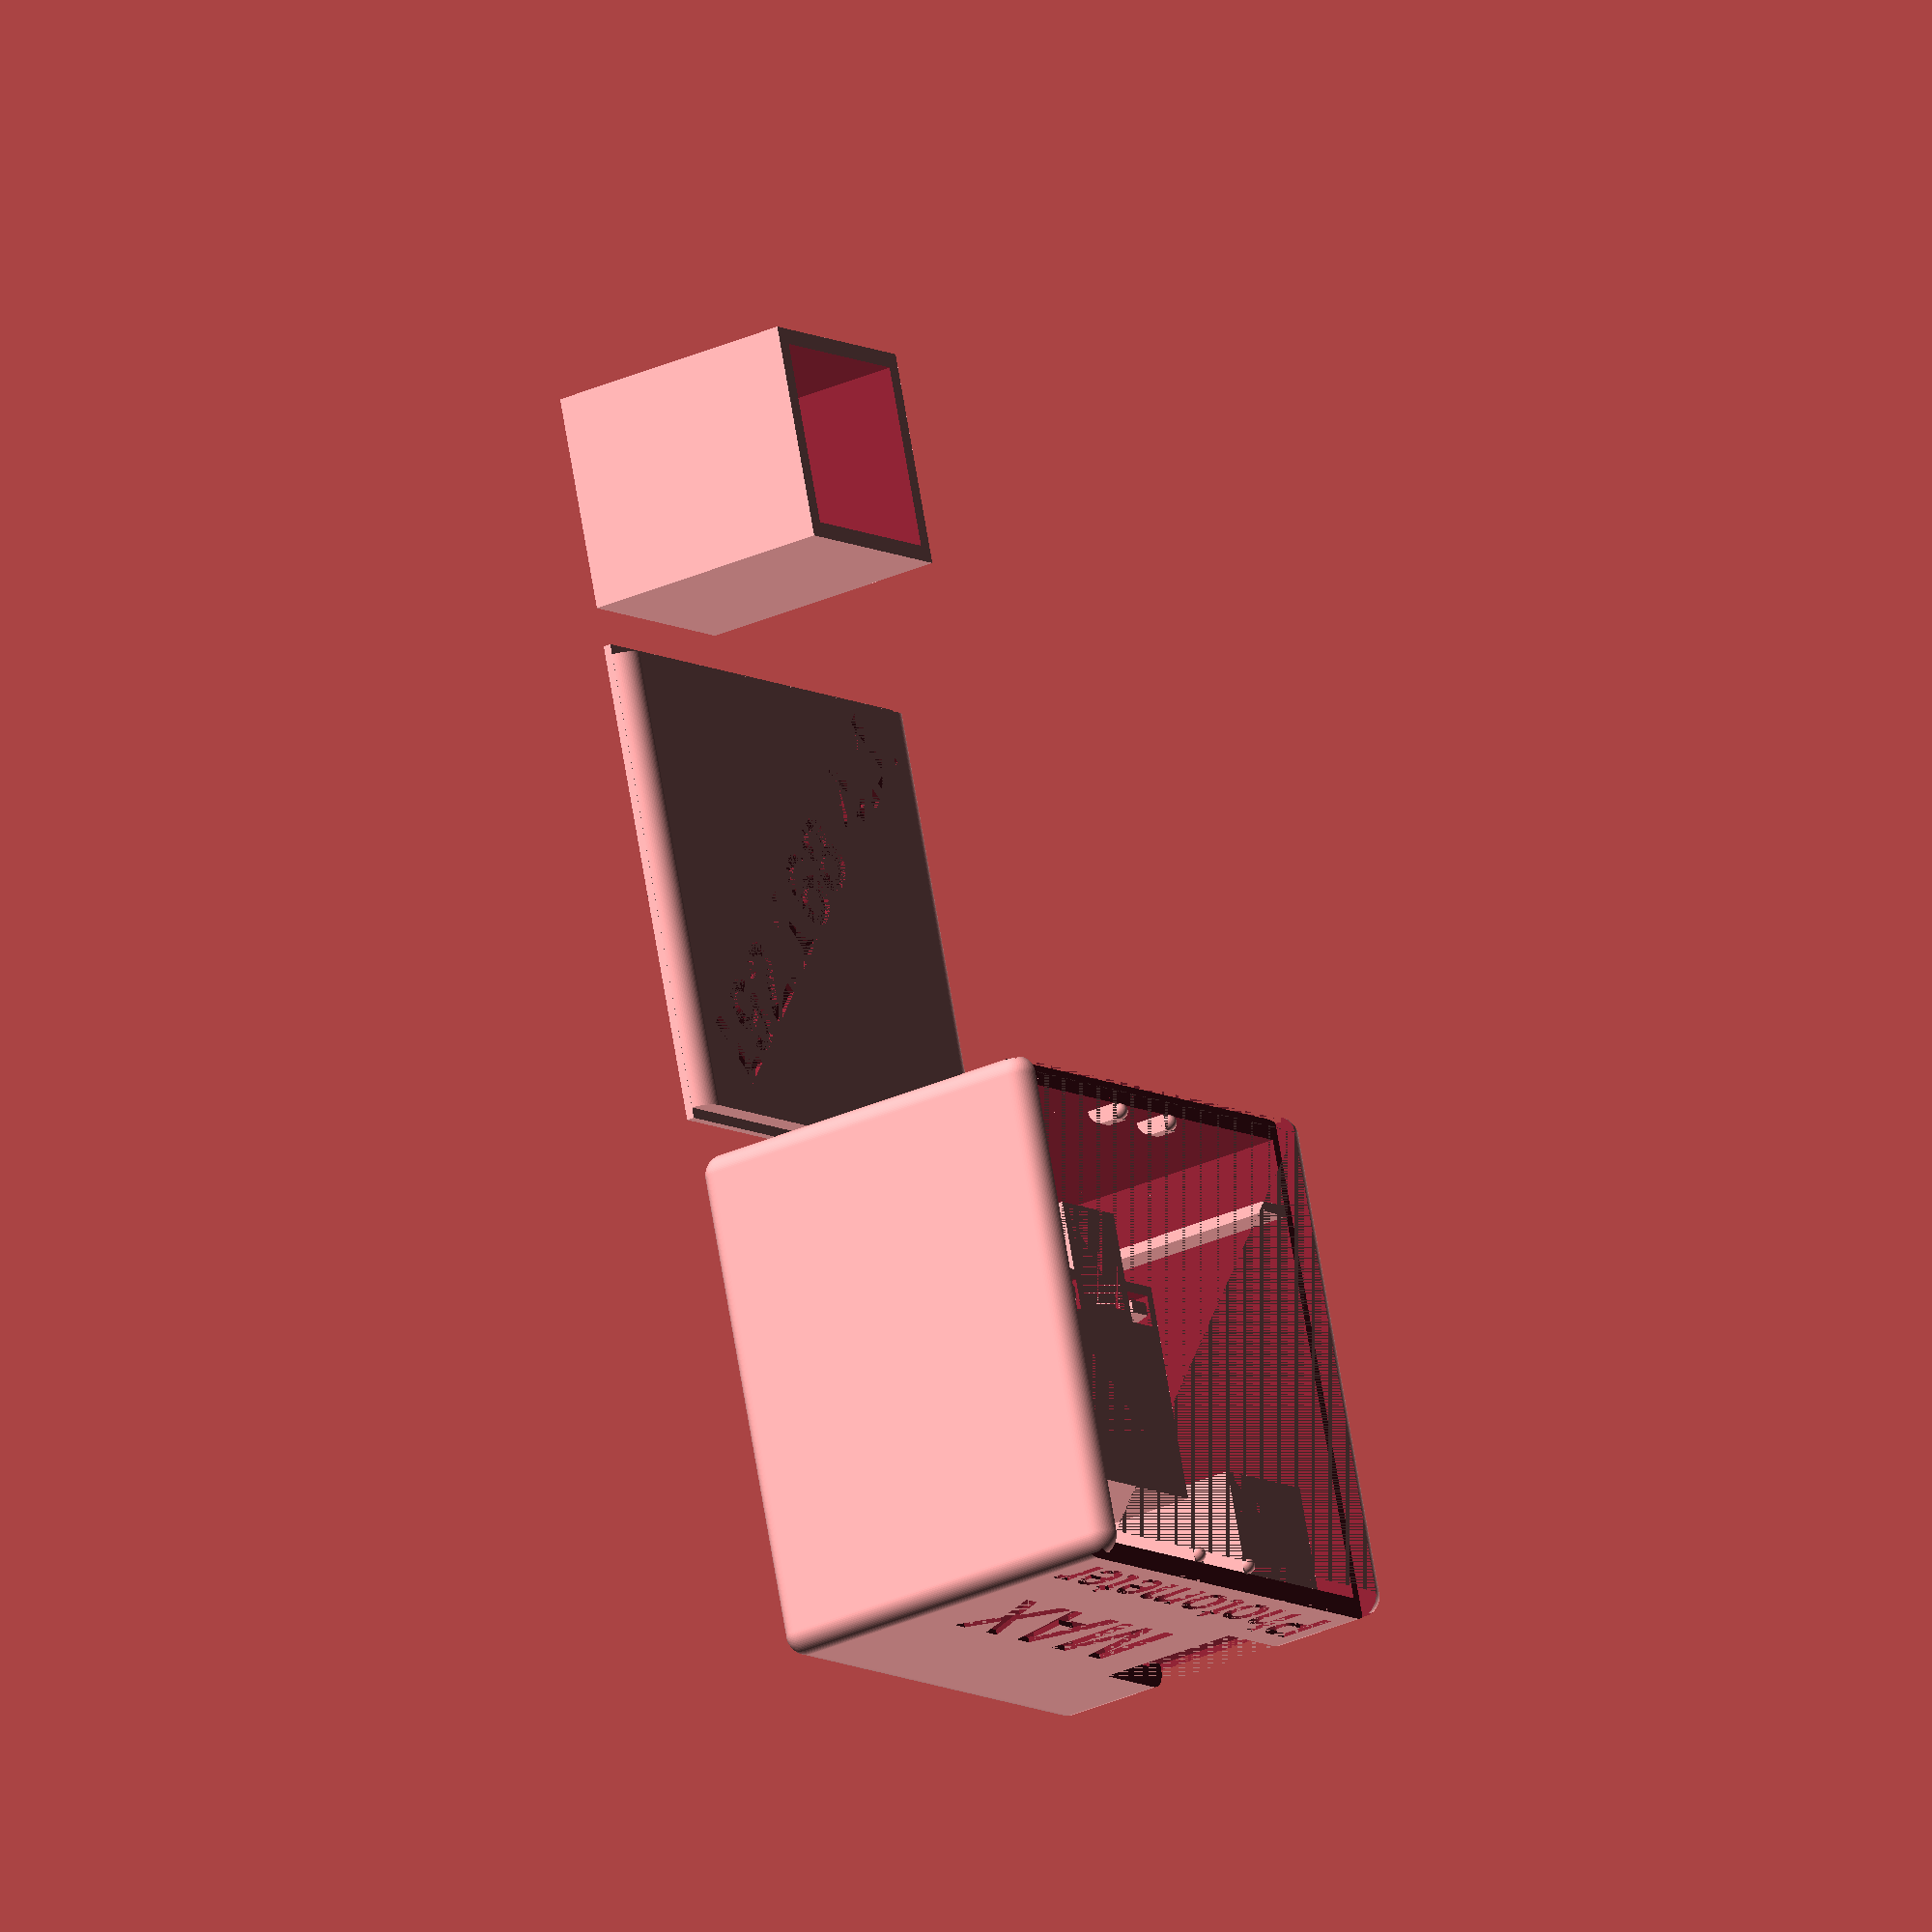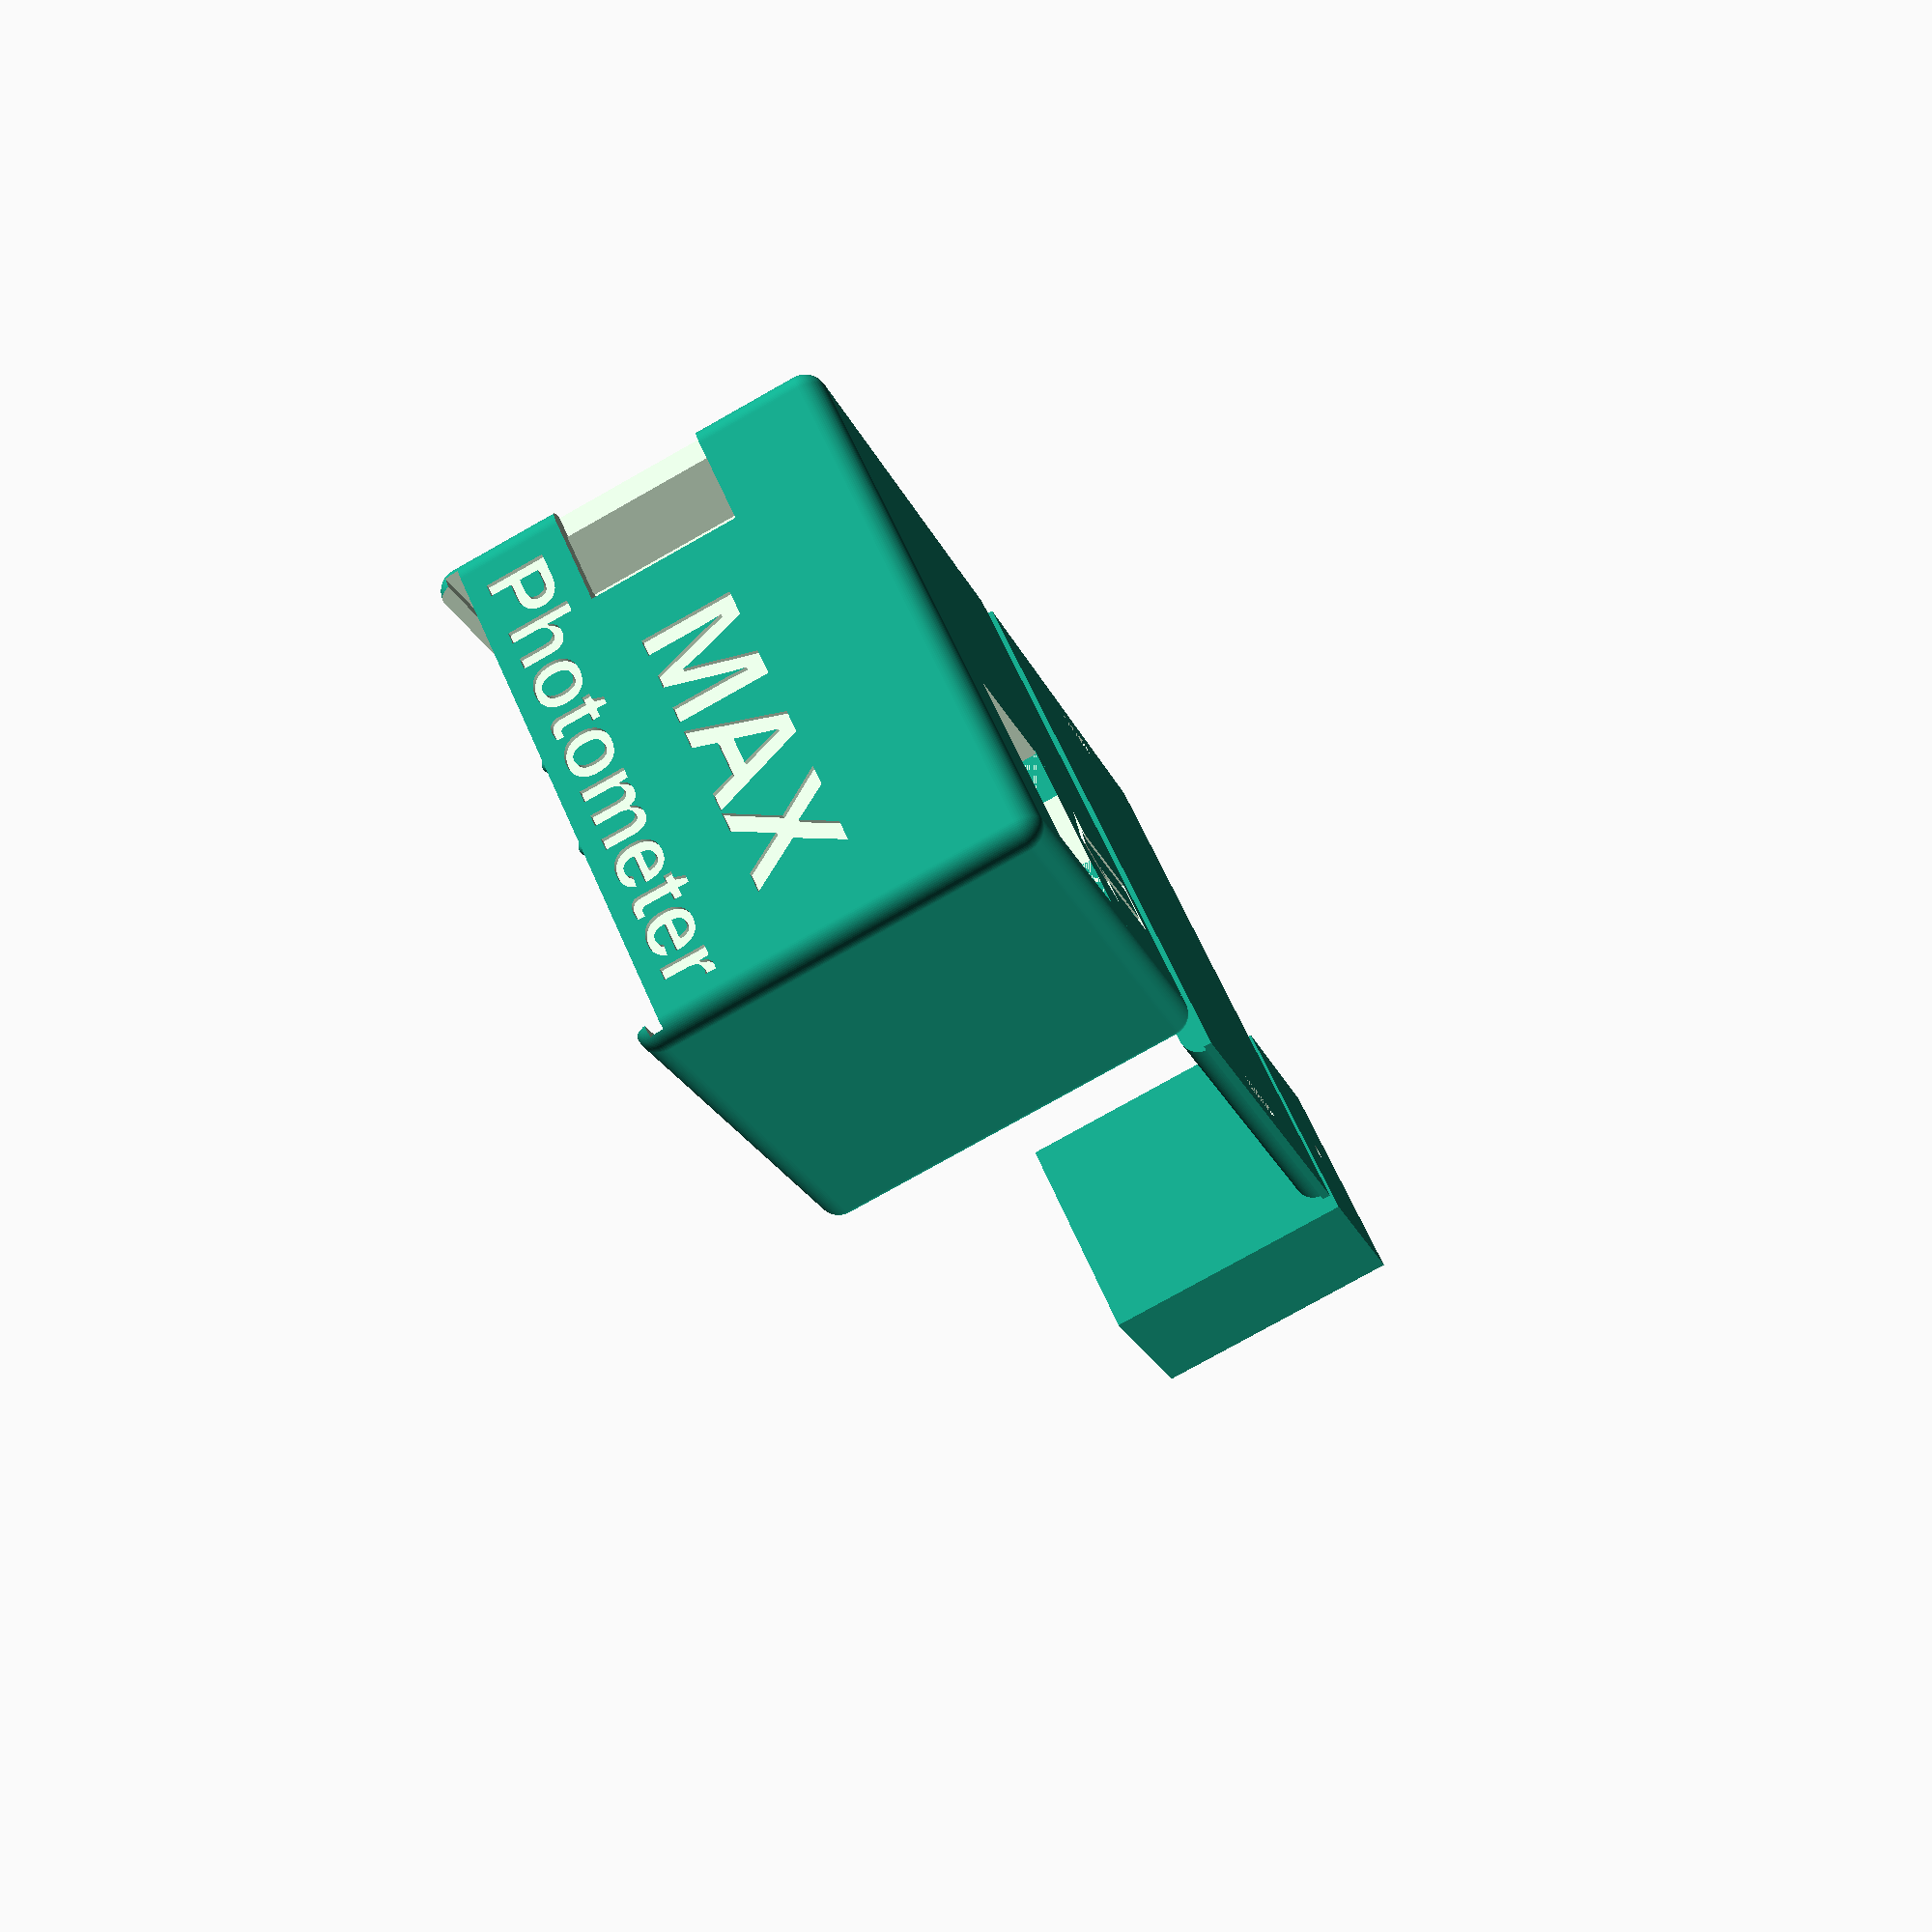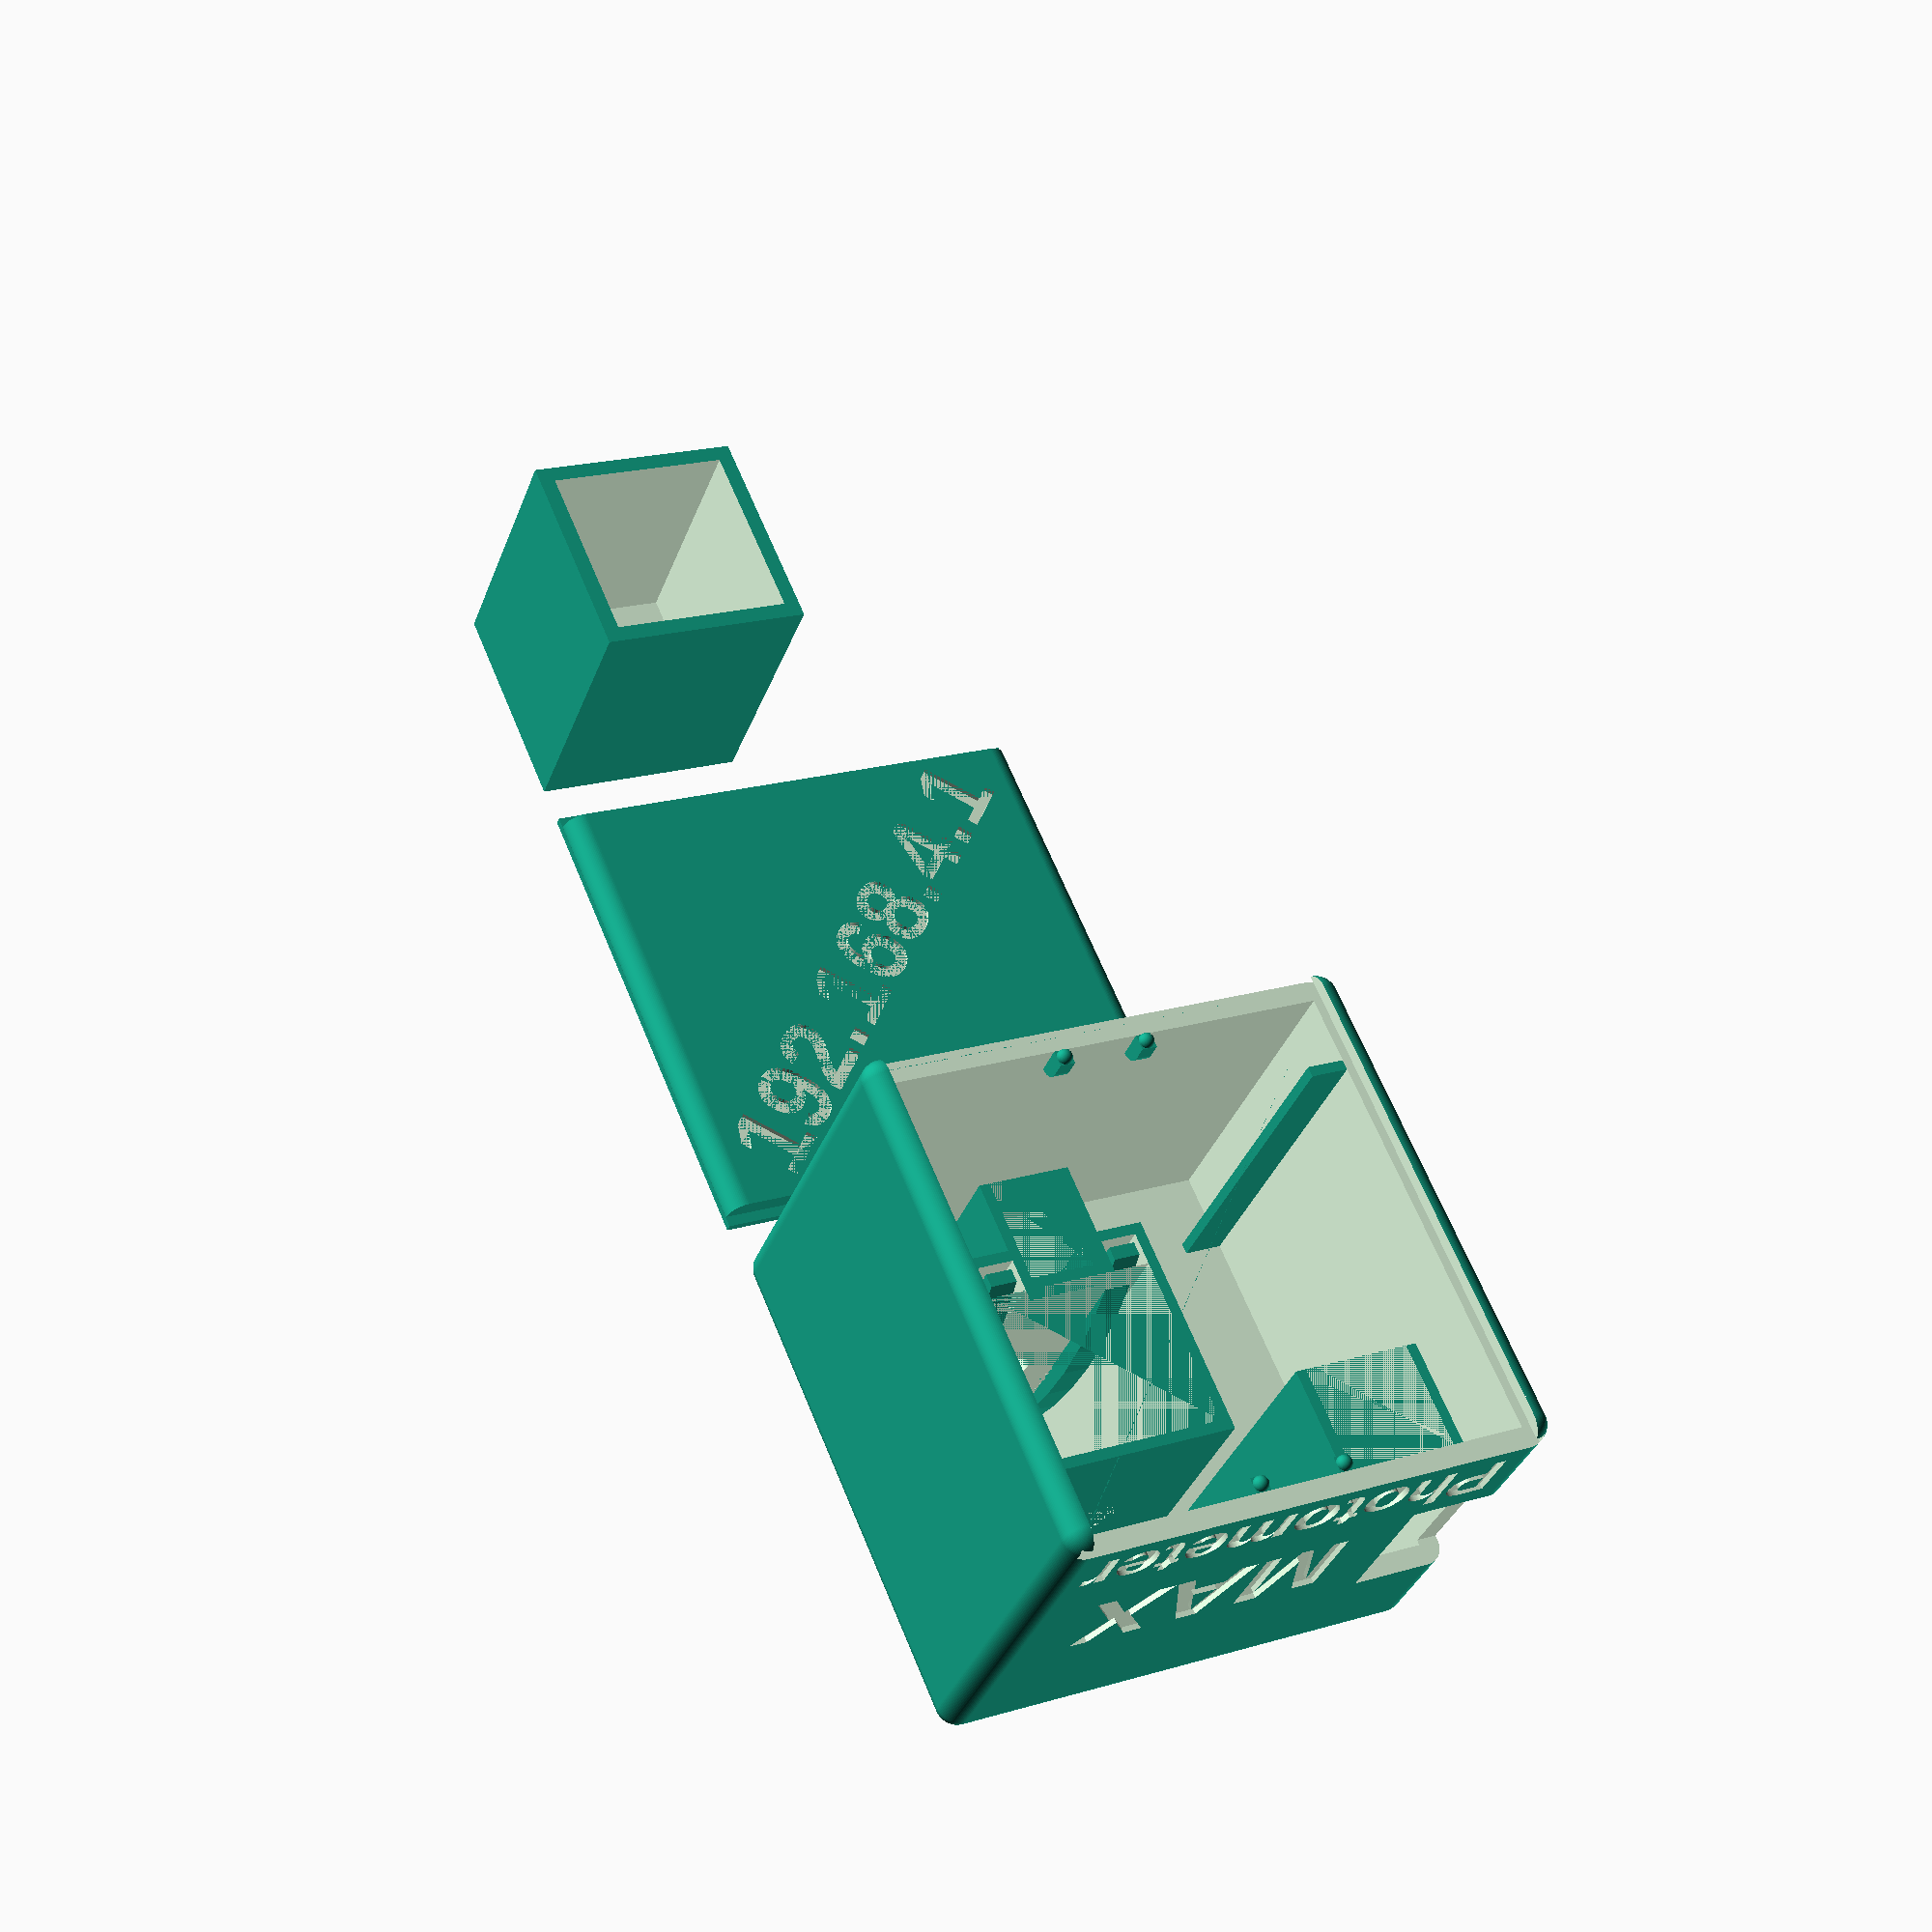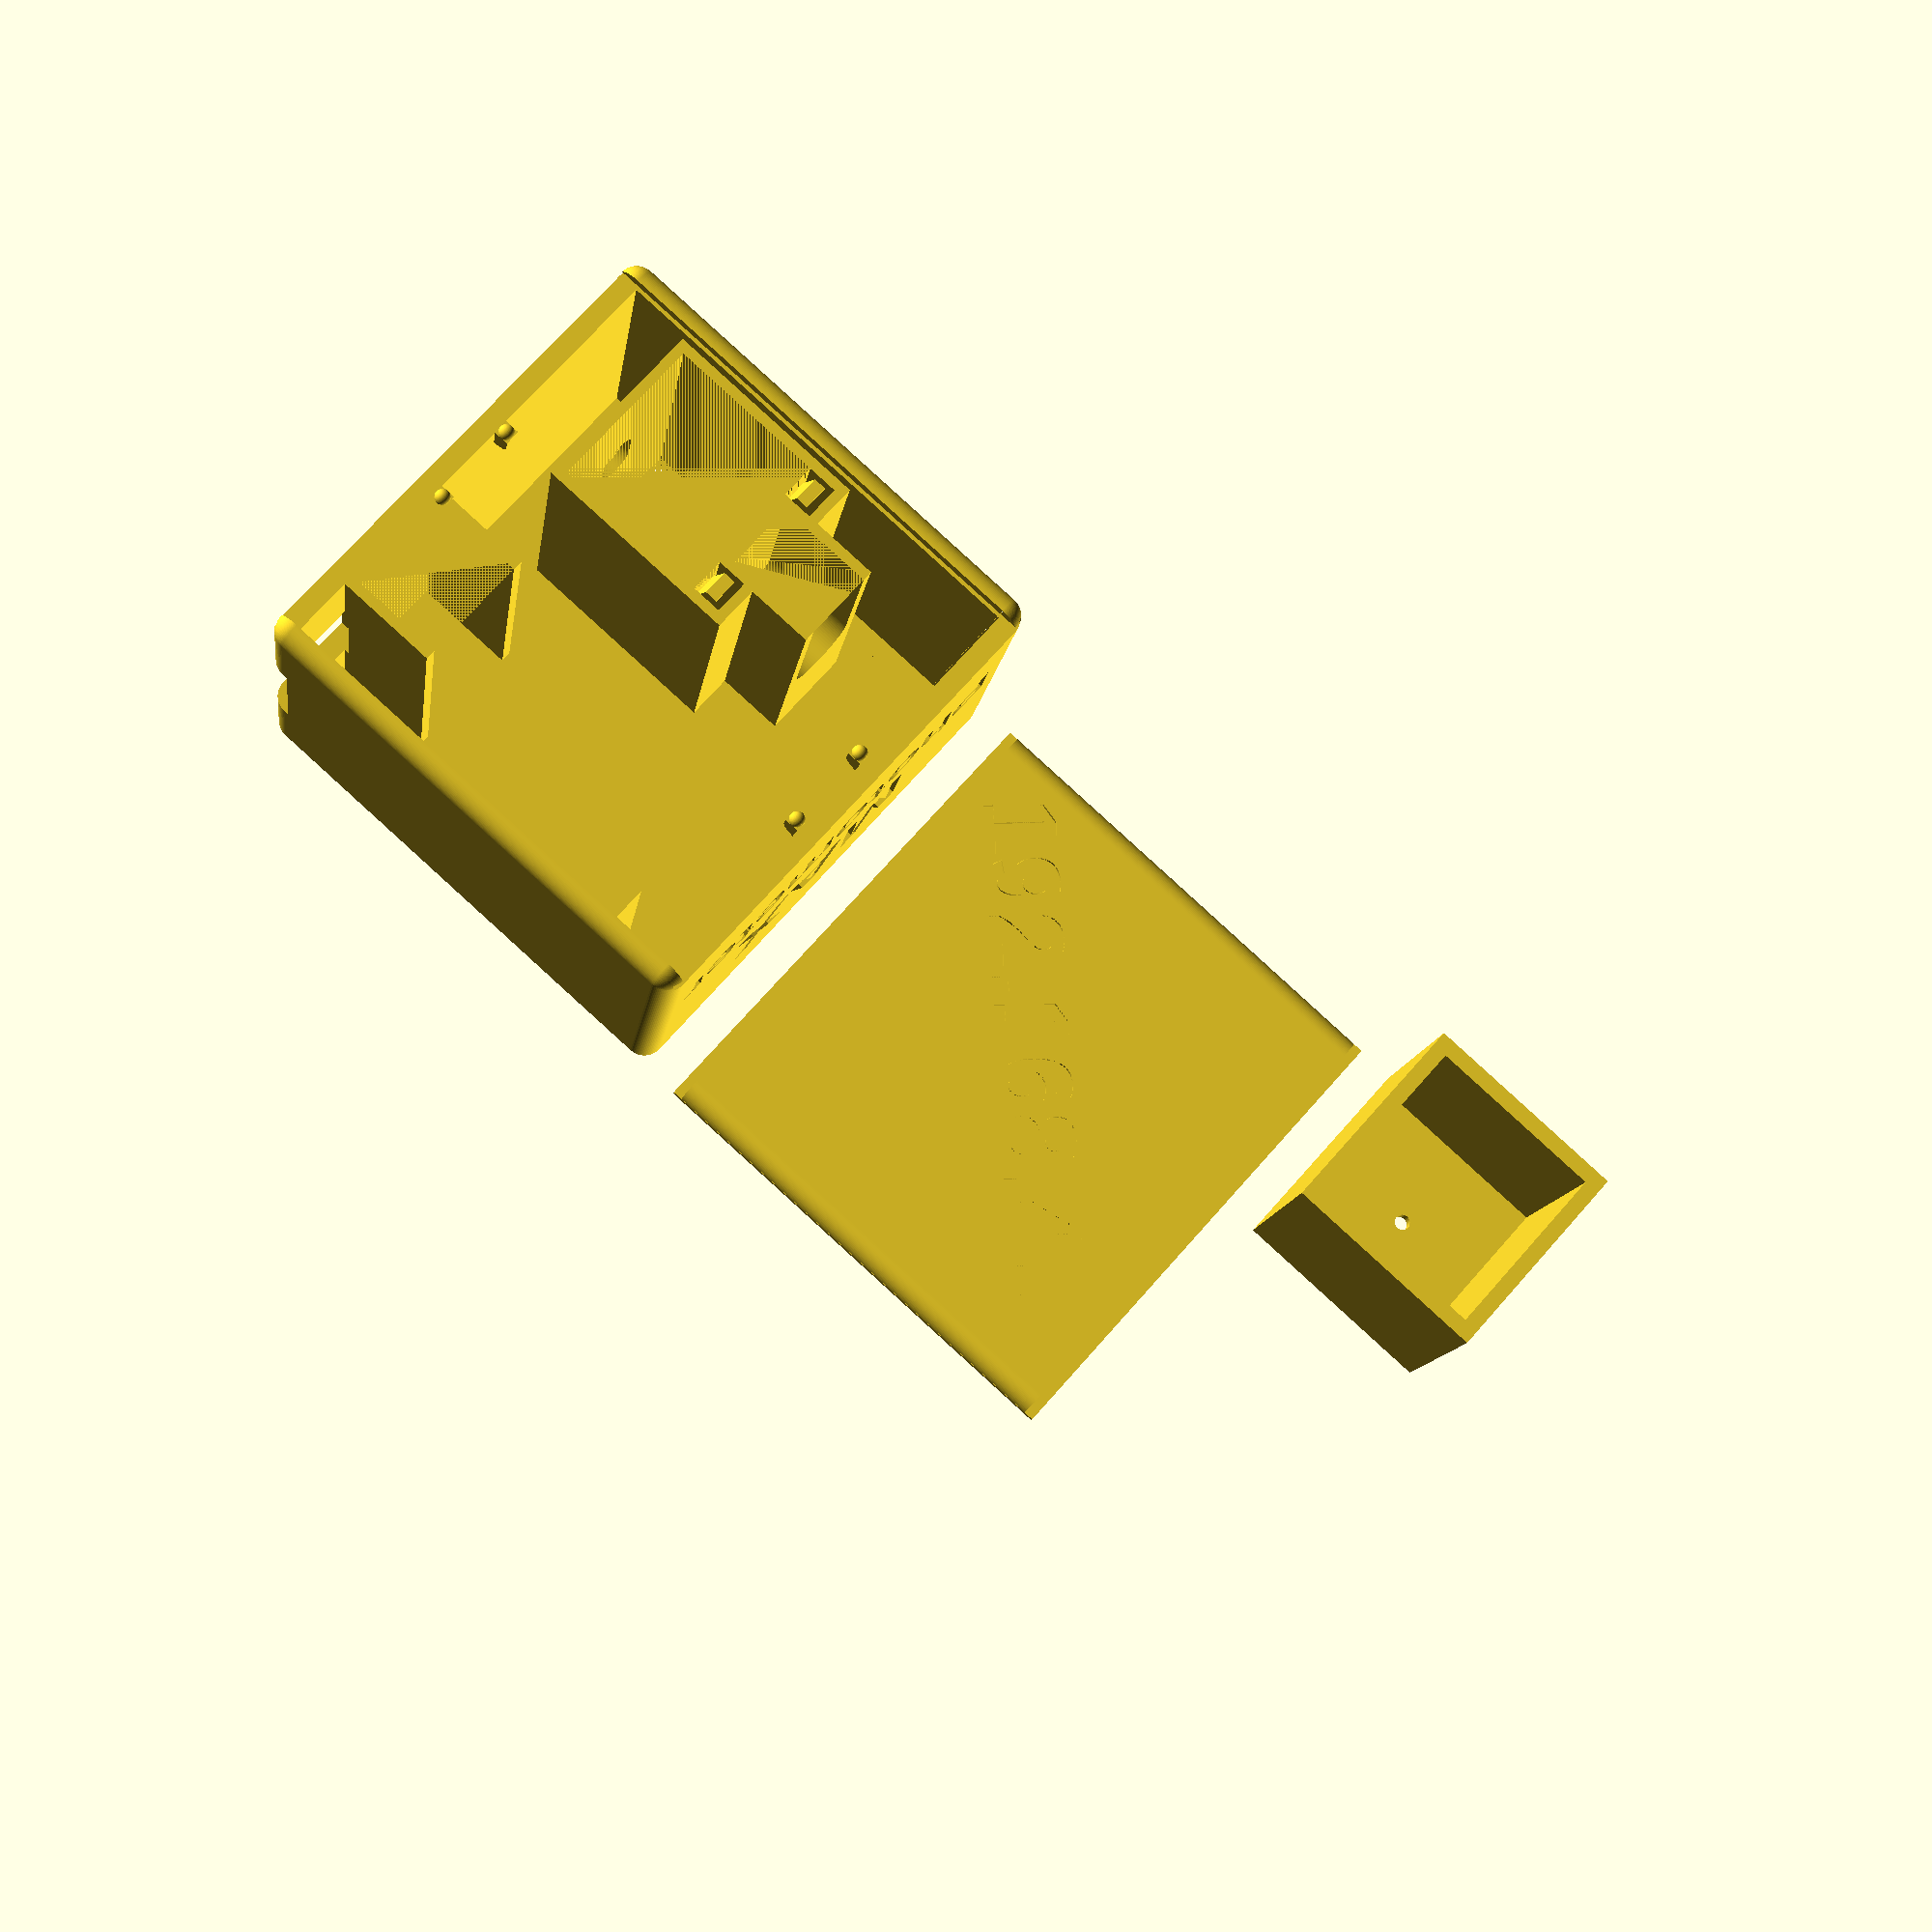
<openscad>
// Gehäuse für Photometer mit D1 mini
// U. Scheffler 07.10.2020
$fn=80;
// Die Bauhöhe des Stapels setzt sich aus dem
// D1 mini, der Adapterplatine und dem Lichtsensor zusammen.
// Unter dem D1 Mini sollte etwas Luft bleiben
// Optional mit zweitem Sensor für Fluoreszenzmessung
// LED Lichtaustrittsöffnung anpassbar (15.05.19)
zs = 0.0; // zs=1.0 => mit zweitem Sensor , zs:=0.0 =< ohne zweiten Sensor
hd1 = 12.0; // Bauhöhe D1 mini (X)
hap = 3.5; // Bauhöhe der Adapterplatine (Platine und liegende Bauteile) im gestecktem Zustand (X)
//hls = 18.5+zs*4.5; // Bauhöhe des Lichtsensors im gestecktem Zustand (Gy-2561 mit 2 Löchern oder TSL2561 mit 3 Löchern) (X)
hls = 19.5+zs*4.5; // Bauhöhe des Lichtsensors im gestecktem Zustand (Gy-302 / BH1750 mit 2 Löchern) (X)
//hls = 22.5; // Bauhöhe des Lichtsensors im gestecktem Zustand (Adafruit TSL2561 Lux Sensor) (X)
hlu = 1.0; // Luft unter dem D1 mini (X)
//Innenmaße
ds = 1.6; // Dicke Seitenwand (X, Y, Z)
bi = hd1+hap+hls+hlu; // Breite innen (X)
li = 36.0+zs*2.0; // Länge innen (Y)
wi = 0.8; // Wandstärke Innen (X, Y)
hi = 26.0; // Höhe innen (Z)
kr = 1.6; // Kanten Radius
//Deckel
dd = 2.0; // Dicke Deckel (Z)
df = 0.8; // Deckel Führungsnut
fl = 0.2; // Freilauf für Deckelführung
//Rastnasen
tr = 1.2; // Tiefe der Rastnase
lr = 8.0; // Länge der Rastnase
//USB Anschluss
bu = 8.0; // Breite USB (X)
hu = 11.0; // Höhe USB (Z)
tu = 0.4+zs*2.0; // Zusätzliche Tiefe USB (Y)
//Küvette
kmode = 0; // 0:= eckige Küvette , 1:= runde Küvette
// (! Gedruckt ist die Aussparung ca 0.2 mm kleiner als das angegebene Maß!)
kk = 12.6; //13.2; // Kantenlänge bzw Durchmesser für Küvettenaussparung 13.2 eckig (Rohmaß Küvette: 12.3) (X, Y)
//kk = 16.8; // Kantenlänge bzw Durchmesser für Küvettenaussparung 16.8 rund (X, Y))
//Sensor
bs = 5.0+zs*2.0; // Einbaubreite Lichtsensor (Standard = 5.0, Für Adafruit Sensor besser 6.0) (Y)
dc = 3.0; //4.0; // Duchmesser der Öffnung für den Sensor Chip
asc= 12.0; // Abstand der Mitte des Sensorchips von der Unterkante seiner Platine (GY-2561 oder BH1750 mit 2 Löchern) (X)
//asc= 10.0; // Abstand der Mitte des Sensorchips von der Unterkante seiner Platine (TSL2561 mit 3 Löchern) (X)
//asc= 11.2; // Abstand der Mitte des Sensorchips von der Unterkante seiner Platine (Adafruit TSL2561 Lux Sensor) (X)
hsmp = hi/2+2.54/2; // Höhe des Sensormmittelpunkts (der Sensor ist um einen Halbe Rasterbreite gegenüber dem Baugruppenmittelpunkt verschoben) (Z)
// Führung für Platinen
dw = 5.0; // Dicke für D1 mini (X)
bf = 10.0; // Breite Führungsblock (X)
lf = 8.0+zs*2.0; // Länge Führungsblock (Y)
duw= 3.0; // Dicke unter D1 mini (X)
afu= 30.0+zs*2.0; // Abstand der Führung unter der Platine zur USB Seite (Y)
// LED Führung
bl = 5.5; // Breite des Ausschitts für die LED (X)
ll = 8.5; // Länge der Auflagefläche für die LED (Y)
lla= 3.0; // Durchmesser Lichtaustrittsöffnung für die LED (X)
// Beschriftungen
tb = 0.4; // Einprägetiefe
bpf= 4.0; // Breite Pfeilschaft
lpf= 10.0; // Länge Pfeilschaft
dpf= 0.8; // Breite der Prägelinie
apf= 1.0; // Abstand Pfeil zum Küvettendurchbruch
// Küvetten Haltefeder
h_khf = ds+hi; // Höhe max (z)
hu_khf = 1.6; // Höhe des an der Küvettenhalterungswand festen Teils (z)
hr_khf = h_khf-hu_khf; // Höhe des runden Teils im mitleren Bereich (z)
ao_khf = 1.0; // Abstand von der Küvettenhalterungswand des geraden Teils im oberen Bereich (x)
t_khf = 2.0; // Tiefe der Feder (Abstand von der Küvettenhalterungswand) (x)
b_khf = 2.0; // Breite der Feder (y)
d_khf = 1.0; // Dicke der Feder (x)
rr_khf = (4* pow(t_khf,2) + pow(hr_khf,2))/(8*t_khf); // Radius des runden Teils im mitleren Bereich
module roundcube(x,y,z,r){ // "cube" mit abgerundeten Kanten und Radius = r
hull(){
translate([ r, r, r]) sphere(r=r);
translate([x-r, r, r]) sphere(r=r);
translate([ r,y-r, r]) sphere(r=r);
translate([x-r,y-r, r]) sphere(r=r);
translate([ r, r,z-r]) sphere(r=r);
translate([x-r, r,z-r]) sphere(r=r);
translate([ r,y-r,z-r]) sphere(r=r);
translate([x-r,y-r,z-r]) sphere(r=r);}
}
module haw_logo(h){ //HAW Logo
b=h/15; // b:=Strichbreite, h:=Logo Höhe
translate ([ 2*b, 0.5*b,0]) square([11*b,b],center= true);
translate ([-2*b, 2.5*b,0]) square([11*b,b],center= true);
translate ([ 2*b, 4.5*b,0]) square([11*b,b],center= true);
translate ([-2*b, 6.5*b,0]) square([11*b,b],center= true);
translate ([ 2*b, 8.5*b,0]) square([11*b,b],center= true);
translate ([-2*b,10.5*b,0]) square([11*b,b],center= true);
translate ([ 2*b,12.5*b,0]) square([11*b,b],center= true);
translate ([-2*b,14.5*b,0]) square([11*b,b],center= true);
}
module beschriftungen(){ // Beschriftungen an den Gehäuseseiten anbringen
translate ([ds+bi/2,ds+li+ds-tb,30]) rotate([90,180,180]) { // Hinten - Beschriftung mit HAW Photometer
linear_extrude(height = tb){
//translate ([-10,19-6.0/2,0]) haw_logo(6);
translate ([1,19,0]) text("MAX",
font = "Liberation Sans:style=Bold", size = 6.25, valign = "center", halign = "center");
translate ([0,12,0]) text("Photometer",
font = "Liberation Sans:style=Bold", size = 4.5, valign = "center", halign = "center");}}
translate ([ds+bi/2,tb,30]) rotate([90,180,0]) { // Vorne - Beschriftung mit HAW Logo
linear_extrude(height = tb){
translate ([3,15,0]) text("MAX",
font = "Liberation Sans:style=Bold", size = 7.0, valign = "center", halign = "center");
translate ([0,6,0]) text("Photometer", font = "Liberation Sans:style=Bold", size = 4.5, valign = "center", halign = "center");
//translate ([0,20,0]) haw_logo(7.0);
    }}
translate ([tb,ds+li/2,30]) rotate([270,0,90]) {// Links - In diesem Block ist Platz für eine Gerätenummer oder ein eigenes Logo
linear_extrude(height = tb){translate ([0,15,0]) text("",
font = "Liberation Sans:style=Bold", size = 6.0, valign = "center", halign = "center");}}
translate ([2*ds+bi-tb,ds+li/2,30]) rotate([90,180,90]) {// Rechts - In diesem Block ist Platz für eine Gerätenummer oder ein eigenes Logo
linear_extrude(height = tb){translate ([0,15,0]) text("",
font = "Liberation Sans:style=Bold", size = 6.0, valign = "center", halign = "center");}}
}
module feder(){ // Küvetten-Haltefeder
translate ([0,d_khf,0]) rotate([0,0,-90]){
cube ([d_khf,b_khf,hu_khf]);
intersection(){
difference(){
translate([t_khf-rr_khf+d_khf,b_khf,hu_khf+hr_khf/2]) rotate([90,0,0]) cylinder (r=rr_khf , h= b_khf);
translate([t_khf-rr_khf+d_khf,b_khf,hu_khf+hr_khf/2]) rotate([90,0,0]) cylinder (r=rr_khf-d_khf, h= b_khf);}
translate ([0,0,hu_khf]) cube ([t_khf+d_khf,b_khf,hr_khf*5/5]);}
hull(){
translate ([ d_khf,0,0]) cube ([0.1,b_khf,2.85*hu_khf]);
translate ([-d_khf,0,0]) cube ([d_khf,b_khf, hu_khf]);}}
}
module gehaeuse(){ // Gehäuse
difference(){
translate([ 0, 0, 0]) roundcube(ds+bi+ds,ds+li+ds,ds+hi+dd,kr); // Außenhülle
translate([ds,ds,ds]) cube([ bi , li , hi+dd]); // Innenraum
translate([ds+bi+ds-bu,0,ds+hi/2-hu/2]) cube([bu,ds+tu,hu]); // USB Anschluss
translate([ds ,0,ds+hi]) cube([ bi ,ds+li+ds,dd ]); // Deckelloch
translate([ds-df,0,ds+hi]) cube([df+bi+df,ds+li+ds,dd/2]); // Deckelführung
if(kmode==0) translate([ds+(hls-asc-kk/2),ds+bs+wi ,0]) cube([kk,kk,ds]); // eckige Küvettenführung Bodendurchbruch
if(kmode==0 && zs>0.0) translate([ds-wi+(hls-asc-kk/2)-zs*wi/4,ds+bs+wi,0]) cube([wi/2,kk,hi+2*ds]); // Filteraussparung bei eckiger Küvettenführung
if(kmode==1) translate([ds+(hls-asc ),ds+bs+wi+kk/2,0]) cylinder(d=kk,h=ds);// runde Küvettenführung Bodendurchbruch
translate([ds+kk/2-bpf+(hls-asc-kk/2),ds+bs+wi+kk+wi+apf,0]) linear_extrude(height = tb){difference(){ // Beschriftung Pfeil
polygon(points=[[bpf,0],[0,bpf],[1/2*bpf,bpf],[bpf/2,bpf+lpf],[3*bpf/2,bpf+lpf],[3*bpf/2,bpf],[2*bpf,bpf]]);
polygon(points=[[bpf,sqrt(2)*dpf],[sqrt(2)*dpf+dpf,bpf-dpf],[1/2*bpf+dpf,bpf-dpf],[bpf/2+dpf,bpf+lpf-dpf],
[3*bpf/2-dpf,bpf+lpf-dpf],[3*bpf/2-dpf,bpf-dpf],[2*bpf-sqrt(2)*dpf-dpf,bpf-dpf]]);}}
beschriftungen();
}
difference(){ // Führung für Platinen (zwischen den Platinen) mit Aussparung für die USB Buchse
translate([ds+bi-dw-bf ,ds,ds ]) cube([bf ,lf ,hi]); // Außen
translate([ds+bi-dw-bf+wi,ds,ds ]) cube([bf-2*wi,lf+wi,hi]); // Innen
translate([ds+bi+ds-bu , 0,ds+hi/2-hu/2]) cube([bu ,ds+tu,hu]); // USB
}
difference(){ // Küvettenführung und LED Halter
union(){
if(kmode==0) translate([ds-wi+(hls-asc-kk/2)-zs*wi,ds+bs ,ds]) cube([kk+2*wi+zs*wi,kk+2*wi,hi]); // eckige Küvettenführung
if(kmode==1) translate([ds+(hls-asc) ,ds+bs+wi+kk/2,ds]) cylinder(d=kk+2*wi,h=hi); // runde Küvettenführung
translate([ds-wi+kk/2-bl/2+(hls-asc-kk/2),ds+bs+0*wi+kk,ds]) cube([wi+bl+wi,ll+wi,hi]); // LED Halter Block
if(kmode==0) translate([ds+hls-asc-kk/2-wi ,ds+bs+wi+kk,0]) cube([wi+(kk-bl)/2,4*wi, ds+hi]); // Küvetten Haltefeder Aussparung links
if(kmode==0) translate([ds+hls-asc+bl/2 ,ds+bs+wi+kk,0]) cube([wi+(kk-bl)/2,4*wi, ds+hi]); // Küvetten Haltefeder Aussparung rechts
}
if(kmode==0) translate([ds+(hls-asc-kk/2),ds+bs+wi ,ds]) cube([kk,kk,hi]); // eckige Küvettenführung Bodendurchbruch
if(kmode==1) translate([ds+(hls-asc) ,ds+bs+wi+kk/2,ds]) cylinder(d=kk,h=hi); // runde Küvettenführung Bodendurchbruch
translate([ds-wi+kk/2-bl/2+wi+(hls-asc-kk/2),ds+bs+2*wi+kk,ds+hi/2]) cube([bl,ll+2*wi,hi/2]); // LED Halter Aussparung
translate([ds-wi+kk/2 +wi+(hls-asc-kk/2),ds+bs+(-2)*wi+kk+4*wi,ds+hi/2]) rotate ([-90,0,0]) cylinder(h=ll+3*wi, d=bl); // LED Aussparung
translate([ds-wi+kk/2 +wi+(hls-asc-kk/2),ds+bs+(-2)*wi+kk+0*wi,ds+hi/2]) rotate ([-90,0,0]) cylinder(h=ll+3*wi,
d=lla); // LED Lichtweg Austrittsöffnung
hull(){
translate([ds-wi+kk/2+wi+(hls-asc-kk/2),ds+bs,ds+hsmp+dc/2]) rotate ([-90,0,0]) cylinder(h=2*wi, d=dc); // Sensor Lichtweg
translate([ds-wi+kk/2+wi+(hls-asc-kk/2),ds+bs,ds+hsmp-dc/2]) rotate ([-90,0,0]) cylinder(h=2*wi, d=dc); // Sensor Lichtweg
}
if(zs>0.0) {
hull(){
translate([ds+(hls-asc)-kk/2-2*wi,ds+bs+wi+kk/2-dc/2,ds+hsmp+dc/2]) rotate ([0,90,0]) cylinder(h=3*wi, d=dc); // Zweiter Sensor Lichtweg
translate([ds+(hls-asc)-kk/2-2*wi,ds+bs+wi+kk/2+dc/2,ds+hsmp-dc/2]) rotate ([0,90,0]) cylinder(h=3*wi, d=dc); // Zweiter Sensor Lichtweg
};
if(kmode==0) translate([ds-wi+(hls-asc-kk/2)-zs*wi/4,ds+bs+wi,0]) cube([wi/2,kk,hi+2*ds]); // Filteraussparung bei eckiger Küvettenführung
};
if(kmode==0) translate([ds+hls-asc-kk/2 ,ds+bs+wi+kk,0]) cube([(kk-bl)/2-wi,3*wi, ds+hi+dd]); // Küvetten Haltefeder Aussparung links
if(kmode==0) translate([ds+hls-asc+bl/2+wi ,ds+bs+wi+kk,0]) cube([(kk-bl)/2-wi,3*wi, ds+hi+dd]); // Küvetten Haltefeder Aussparung rechts
}
if(kmode==0) translate([ds+hls-asc-kk/2+(kk/2-wi-bl/2)/2-b_khf/2,ds+bs+wi+kk+wi,0]) feder(); // Küvetten Haltefeder links
if(kmode==0) translate([ds+hls-asc+kk/2-(kk/2-wi-bl/2)/2-b_khf/2,ds+bs+wi+kk+wi,0]) feder(); // Küvetten Haltefeder rechts
translate([ds+bi-duw,ds+afu,ds]) cube([duw,wi,hi]); // Platinenführung unter D1 mini
translate([ds+bi/2-lr/2+tr/2,ds+tr/2 ,ds+hi ]) sphere(, d=tr); // Rastnase 1 Rundung oben
translate([ds+bi/2-lr/2 ,ds ,ds+hi-tr]) cube([tr,tr,tr]); // Rastnase 1 Halter
translate([ds+bi/2-lr/2 ,ds ,ds+hi-tr]) rotate ([-90,0,-90]) cylinder(h=tr, d=2*tr); // Rastnase 1 Rundung unten
translate([ds+bi/2+lr/2-tr/2,ds+tr/2 ,ds+hi ]) sphere(, d=tr); // Rastnase 1 Rundung oben
translate([ds+bi/2+lr/2-tr ,ds ,ds+hi-tr]) cube([tr,tr,tr]); // Rastnase 1 Halter
translate([ds+bi/2+lr/2-tr ,ds ,ds+hi-tr]) rotate ([-90,0,-90]) cylinder(h=tr, d=2*tr); // Rastnase 1 Rundung unten
translate([ds+bi/2-lr/2+tr/2,ds+li-tr/2,ds+hi ]) sphere(, d=tr); // Rastnase 2 Rundung oben
translate([ds+bi/2-lr/2 ,ds+li-tr ,ds+hi-tr]) cube([tr,tr,tr]); // Rastnase 2 Halter
translate([ds+bi/2-lr/2 ,ds+li ,ds+hi-tr]) rotate ([-90,0,-90]) cylinder(h=tr, d=2*tr); // Rastnase 2 Rundung unten
translate([ds+bi/2+lr/2-tr/2,ds+li-tr/2,ds+hi ]) sphere(, d=tr); // Rastnase 2 Rundung oben
translate([ds+bi/2+lr/2-tr ,ds+li-tr ,ds+hi-tr]) cube([tr,tr,tr]); // Rastnase 2 Halter
translate([ds+bi/2+lr/2-tr ,ds+li ,ds+hi-tr]) rotate ([-90,0,-90]) cylinder(h=tr, d=2*tr); // Rastnase 2 Rundung unten
}
module deckel(){ // Deckel
rotate([0,0,90]) translate([0,-(2*ds+li),0]) {
difference(){
union(){
translate([ds+fl,0,0]) cube([bi-2*fl,ds+li+ds,dd-kr ]); // Deckel
difference(){ // mit Abrundung an Kante
hull(){
translate([ds+fl,0+kr ,dd-kr]) rotate([0,90,0]) cylinder(h=bi-2*fl, r=kr);
translate([ds+fl,ds+li+ds-kr,dd-kr]) rotate([0,90,0]) cylinder(h=bi-2*fl, r=kr);}
translate([ds-df+fl-20,0-20,-20]) cube([df+bi+df-2*fl+40,ds+li+ds+40,dd/2-2*fl+20]);}
translate([ds-df+fl,0,0]) cube([df+bi+df-2*fl,ds+li+ds,dd/2-2*fl]);}// Deckelführung
translate([ds+bi/2-lr/2-fl,ds ,0]) cube([lr+2*fl,tr,tr]); // Aussparung Rastnase
translate([ds+bi/2-lr/2-fl,ds+li-tr,0]) cube([lr+2*fl,tr,tr]); // Aussparung Rastnase
translate ([ds+bi/2-10,4.5+5,dd-tb]) rotate([0,0,-45]) { // Beschriftung Text
linear_extrude(height = tb){
translate ([0,15,0]) text("192.168.4.1" ,
font = "Liberation Sans:style=Bold", size = 6, valign = "center", halign = "center");}}
}
}
}
module kappe_eckig(){ // Kappe zum Abdecken einer eckigen Küvette
wand = 1.2;
innenkante = 14.0;
innenhoehe = 18.5;
difference(){
cube (size = [innenkante + 2*wand,innenkante + 2*wand,innenhoehe + wand]);
translate ([wand,wand,wand]) cube (size = [innenkante,innenkante,innenhoehe+2*wand]);
translate ([wand+innenkante/2,wand+innenkante/2,-wand]) cylinder(d=wand ,h =innenhoehe*2, $fn=50);
}
}
// ********************************************************************************************************
anzahlSpalten = 1; // Photometer Anzahl pro Zeile
druckabstand = 2; // Abstand der einzelnen Teile zueinander
kappe=16.4; //Kantenlänge der Kappen
//for (i = [0:anzahlSpalten-1]) {
// translate([i*(ds+bi+ds+druckabstand) ,0*(ds+li+ds+druckabstand),0]) kappe_eckig();
// translate([i*(ds+bi+ds+druckabstand)+ ds+bi+ds-kappe,0*(ds+li+ds+druckabstand),0]) kappe_eckig(); // Zweitete Kappe
// translate([i*(ds+bi+ds+druckabstand) ,(1-1)*(ds+li+ds+druckabstand)+kappe+druckabstand,0]) gehaeuse();
// translate([i*(ds+bi+ds+druckabstand) ,(2-1)*(ds+li+ds+druckabstand)+kappe+druckabstand,0]) gehaeuse();
// translate([i*(ds+bi+ds+druckabstand) ,(3-1)*(ds+li+ds+druckabstand)+kappe+druckabstand,0]) deckel();
// translate([i*(ds+bi+ds+druckabstand) ,(3-1)*(ds+li+ds+druckabstand)+(df+bi+df-2*fl)+druckabstand+kappe+druckabstand, 0]) deckel();
//
//}
for (i = [0:anzahlSpalten-1]) {
translate([i*(ds+bi+ds+druckabstand),0*(ds+li+ds+druckabstand),0]) gehaeuse();
translate([i*(ds+bi+ds+druckabstand),1*(ds+li+ds+druckabstand),0]) deckel();
translate([i*(ds+bi+ds+druckabstand),2*(ds+li+ds+druckabstand),0]) kappe_eckig();
}
*difference(){ // Gehäuse im Anschnitt für grafische Darstellungen
gehaeuse();
translate([ds+hls-asc,0,0]) cube([ds+bi+ds,ds+li+ds,ds+hi+dd]);
}

</openscad>
<views>
elev=29.3 azim=342.7 roll=304.4 proj=o view=solid
elev=77.4 azim=323.3 roll=119.4 proj=p view=wireframe
elev=214.6 azim=156.7 roll=198.4 proj=p view=solid
elev=11.2 azim=131.8 roll=352.8 proj=p view=solid
</views>
